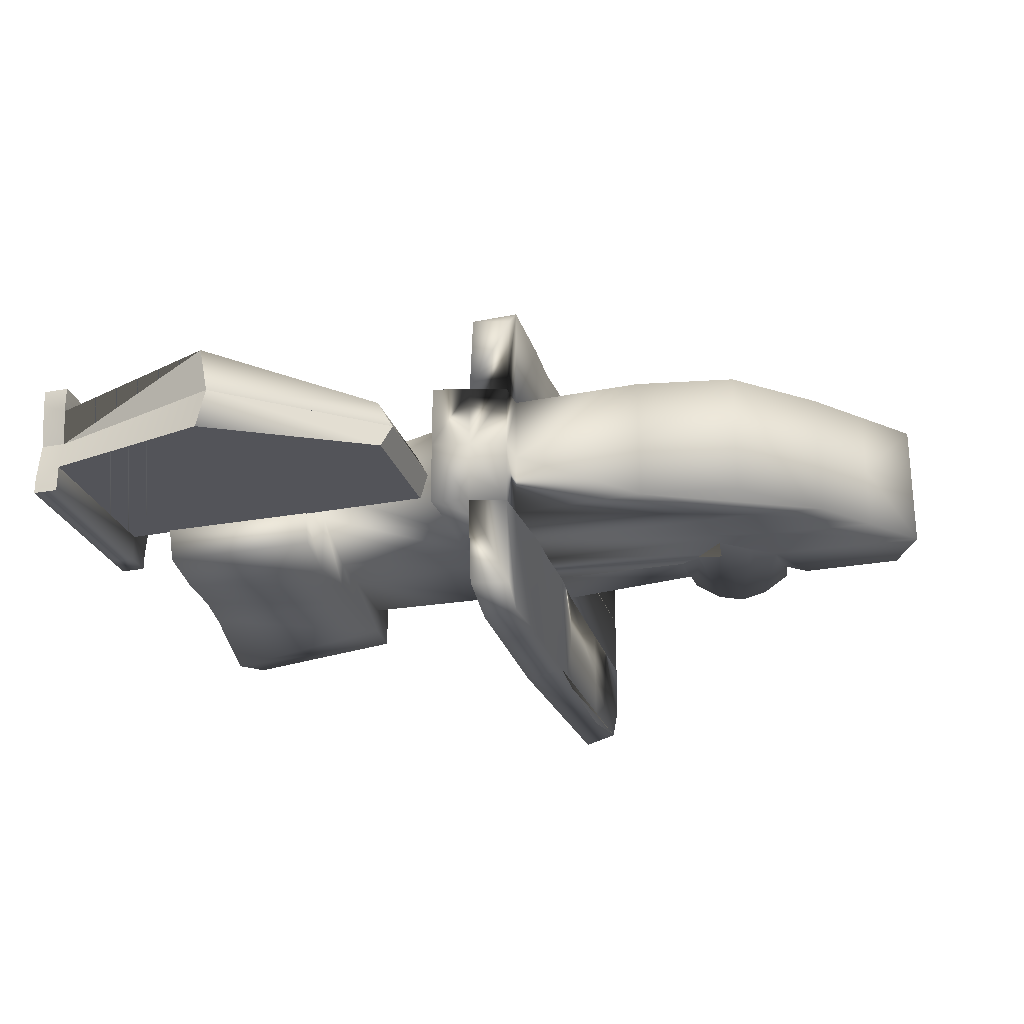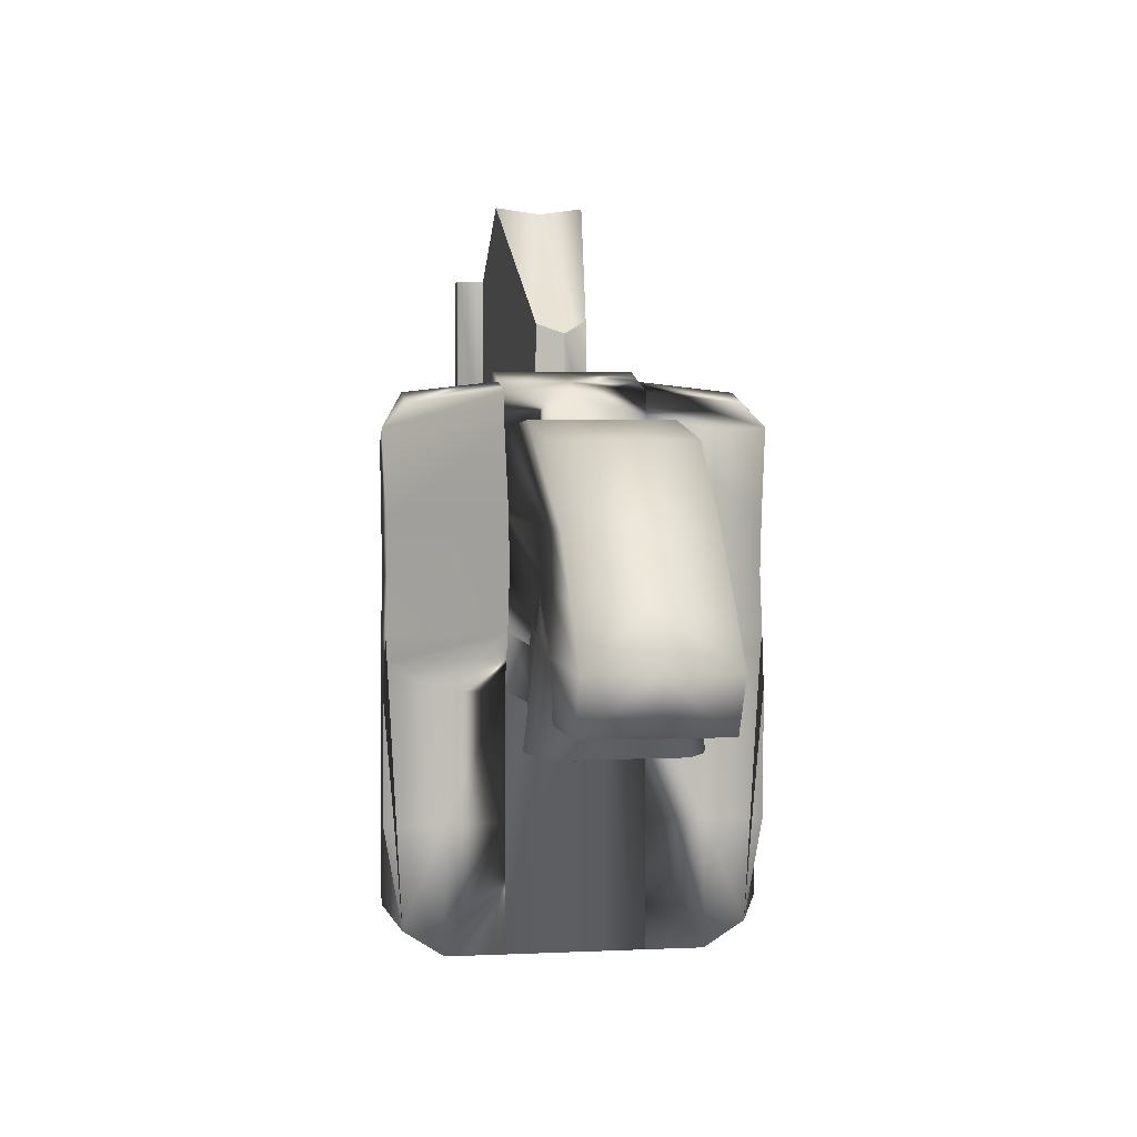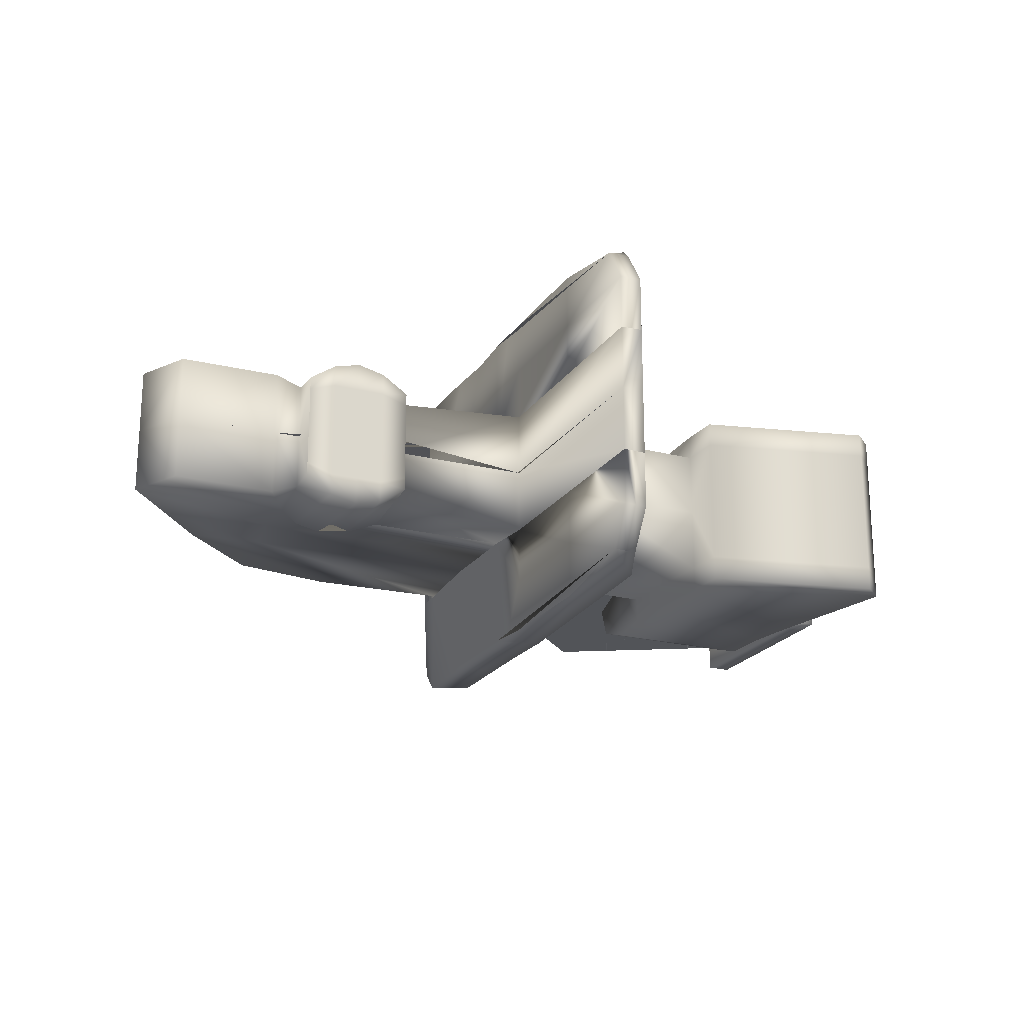
<metadata>
{"format":"obj","ext":"obj","renderer":"f3d","projection":"perspective","resolution":1024,"background":"white","views":[{"elev":-25.4,"azim":-164.2,"up":"+Z"},{"elev":3.3,"azim":-99.4,"up":"+Y"},{"elev":-21.2,"azim":-23.9,"up":"+Z"}]}
</metadata>
<code>
o Cabin_Plane.001_Windows.004
v 0.2756 -0.05097 0.03038
v 0.2756 -0.1577 0.03038
v 0.2756 -0.1577 0.03038
v 0.5591 -0.1596 0.03927
v 0.5614 -0.1693 0.01115
v 0.2651 -0.1686 0.01115
v 0.4028 0.0503 0.04825
v 0.5591 -0.003974 0.03927
v 0.2651 -0.06191 0.01115
v 0.3976 0.04483 0.01115
v 0.4028 0.0503 0.04825
v 0.5806 -0.003974 0.04737
v 0.583 -0.01375 0.01115
v 0.583 -0.1693 0.01115
v 0.5806 -0.1596 0.04737
v 0.5591 -0.184 0.04737
v 0.5591 -0.1596 0.0623
v 0.5591 -0.184 0.0623
v 0.5614 -0.1937 0.01115
v 0.5806 -0.184 0.04737
v 0.583 -0.1937 0.01115
v 0.5806 -0.184 0.0623
v 0.5806 -0.1596 0.0623
v 0.5591 -0.003974 0.0623
v 0.5806 -0.003974 0.0623
v 0.273 -0.05371 -0.01094
v 0.2716 -0.1618 -0.01237
v 0.2756 -0.1577 -0.00808
v 0.5591 -0.1596 -0.01697
v 0.4028 0.0503 -0.02595
v 0.5591 -0.003974 -0.01697
v 0.4028 0.0503 -0.02595
v 0.5806 -0.003974 -0.02507
v 0.5806 -0.1596 -0.02507
v 0.5591 -0.184 -0.02507
v 0.5591 -0.184 -0.04
v 0.5591 -0.1596 -0.04
v 0.5806 -0.184 -0.02507
v 0.5806 -0.1596 -0.04
v 0.5806 -0.184 -0.04
v 0.5806 -0.003974 -0.04
v 0.5591 -0.003974 -0.04
v 0.5591 -0.1596 -0.01697
v 0.5591 -0.003974 -0.01697
v 0.5806 -0.003974 -0.02507
v 0.5806 -0.1596 -0.02507
v 0.5591 -0.184 -0.02507
v 0.5591 -0.184 -0.04
v 0.5591 -0.1596 -0.04
v 0.5806 -0.184 -0.02507
v 0.5806 -0.1596 -0.04
v 0.5806 -0.184 -0.04
v 0.5806 -0.003974 -0.04
v 0.5591 -0.003974 -0.04
v 0.5591 -0.1596 0.03927
v 0.5614 -0.01375 0.01115
v 0.5591 -0.003974 0.03927
v 0.5806 -0.003974 0.04737
v 0.5806 -0.1596 0.04737
v 0.5591 -0.184 0.04737
v 0.5591 -0.1596 0.0623
v 0.5591 -0.184 0.0623
v 0.5806 -0.184 0.04737
v 0.5806 -0.184 0.0623
v 0.5806 -0.1596 0.0623
v 0.5591 -0.003974 0.0623
v 0.5806 -0.003974 0.0623
v 0.3665 -0.1627 0.004916
v 0.4981 -0.1627 0.004916
v 0.4981 -0.1627 0.03068
v 0.3665 -0.1627 0.03018
v 0.4981 -0.1627 0.08357
v 0.5017 -0.1273 0.07163
v 0.5017 -0.1184 0.04557
v 0.3628 -0.207 0.05951
v 0.3628 -0.207 0.081
v 0.3647 -0.2513 0.08015
v 0.3647 -0.2513 0.05865
v 0.3674 -0.1273 0.07112
v 0.3674 -0.1184 0.04507
v 0.5001 -0.207 0.06207
v 0.5001 -0.207 0.08357
v 0.3665 -0.3178 0.08307
v 0.3665 -0.3178 0.06157
v -0.1438 -0.3399 0.05955
v -0.1672 -0.2956 0.05955
v -0.03547 -0.2956 0.05796
v -0.05869 -0.3399 0.06006
v 0.1946 -0.5478 0.06107
v 0.2086 -0.3081 0.05898
v 0.2456 -0.3205 0.06107
v -0.1297 -0.2513 0.05955
v -0.03661 -0.2513 0.05697
v 0.1729 -0.2513 0.05684
v 0.1717 -0.2956 0.05845
v 0.05263 -0.2956 0.0582
v 0.03336 -0.2767 0.06111
v 0.01031 -0.2578 0.05808
v -0.01659 -0.2767 0.06099
v 0.2084 -0.2513 0.05747
v 0.2438 -0.2513 0.05805
v -0.09219 -0.207 0.05955
v -0.02973 -0.207 0.05734
v 0.1713 -0.207 0.05754
v 0.2067 -0.207 0.05837
v 0.2421 -0.207 0.059
v -0.02695 -0.1461 0.05955
v 0.05755 -0.1322 0.06006
v 0.1725 -0.1377 0.06056
v 0.2051 -0.1502 0.05916
v 0.2376 -0.1627 0.06107
v -0.03649 -0.3403 0.05186
v 0.2062 -0.1018 0.06081
v 0.2387 -0.09345 0.06107
v 0.1737 -0.1101 0.06056
v 0.2062 -0.1018 0.06081
v 0.1737 -0.1101 0.06056
v 0.1713 -0.207 0.05754
v 0.1729 -0.2513 0.05684
v 0.2051 -0.1502 0.05916
v 0.1717 -0.2956 0.05845
v 0.2067 -0.207 0.05837
v 0.1995 -0.5097 0.1073
v 0.1995 -0.5097 0.1546
v 0.2086 -0.3081 0.1535
v 0.2086 -0.3081 0.1063
v 0.1729 -0.2513 0.1514
v 0.1717 -0.2956 0.153
v 0.2051 -0.1502 0.1537
v 0.2062 -0.1103 0.1367
v 0.1713 -0.207 0.1521
v 0.2067 -0.207 0.1529
v 0.1946 -0.5478 0.06107
v 0.1995 -0.5097 0.06003
v 0.2086 -0.3081 0.05898
v 0.1725 -0.1377 0.06056
v 0.2084 -0.2513 0.05747
v 0.1739 -0.3413 0.06056
v 0.1739 -0.3413 0.06056
v 0.1761 -0.5478 0.06056
v 0.175 -0.4445 0.06056
v 0.1761 -0.5478 0.06056
v 0.1853 -0.5478 0.06082
v 0.2062 -0.1018 0.004916
v 0.2387 -0.09345 0.004916
v 0.3684 -0.3537 0.06157
v 0.3684 -0.3537 0.004917
v 0.3665 -0.3178 0.004917
v 0.2376 -0.1627 0.004916
v 0.5077 -0.2513 0.06207
v 0.5077 -0.2513 0.004917
v 0.5344 -0.3709 0.004917
v 0.5344 -0.3709 0.06207
v 0.5159 -0.3881 0.004917
v 0.5159 -0.3881 0.06207
v -0.03649 -0.3673 0.05045
v -0.03649 -0.3673 0.03949
v -0.03649 -0.3673 0.03295
v -0.03649 -0.3673 0.01914
v -0.03649 -0.3673 0.004917
v -0.03649 -0.3403 0.004917
v -0.09219 -0.207 0.004916
v -0.02695 -0.1461 0.004916
v -0.05869 -0.3399 0.004917
v 0.05755 -0.1322 0.004916
v 0.2456 -0.3205 0.004917
v -0.1438 -0.3399 0.004917
v -0.1672 -0.2956 0.004917
v 0.1739 -0.3413 0.004917
v 0.05283 -0.3413 0.004917
v 0.05283 -0.3413 0.05186
v 0.1725 -0.1377 0.004916
v 0.1737 -0.1101 0.004916
v 0.1761 -0.5478 0.004917
v 0.5001 -0.207 0.004916
v -0.01416 -0.3673 0.01914
v -0.01416 -0.3673 0.004917
v -0.1297 -0.2513 0.004917
v 0.05283 -0.3673 0.004917
v 0.05283 -0.3673 0.01914
v 0.05283 -0.3673 0.03295
v 0.05283 -0.3673 0.03949
v 0.05283 -0.3673 0.05045
v 0.1946 -0.5478 0.004917
v 0.1725 -0.1377 0.1551
v 0.1737 -0.1186 0.1364
v 0.2084 -0.2513 0.152
v 0.1902 -0.3018 0.1533
v 0.1761 -0.527 0.1404
v 0.175 -0.4445 0.1551
v 0.1739 -0.3413 0.1551
v 0.1728 -0.3184 0.154
v 0.1946 -0.527 0.1409
v 0.1853 -0.527 0.1407
v 0.175 -0.4445 0.1078
v 0.1761 -0.5478 0.1078
v 0.1739 -0.3413 0.1078
v 0.1853 -0.5478 0.1081
v 0.1946 -0.5478 0.1083
v 0.3665 -0.1627 0.08307
v 0.3684 -0.3537 0.08307
v 0.5344 -0.3709 0.08357
v 0.5159 -0.3881 0.08357
v 0.5077 -0.2513 0.08357
v 0.0305 -0.3673 0.01914
v 0.0305 -0.3673 0.004917
v 0.008167 -0.3673 0.004917
v 0.008167 -0.3673 0.01914
v 0.0305 -0.3673 0.04676
v 0.0305 -0.3673 0.03295
v 0.008167 -0.3673 0.03295
v 0.008167 -0.3673 0.04676
v -0.01416 -0.3673 0.04676
v -0.01416 -0.3673 0.03295
v 0.0305 -0.3673 0.06541
v 0.008167 -0.3673 0.07073
v -0.01416 -0.3673 0.06541
v 0.1761 -0.5478 0.004917
v 0.1946 -0.5478 0.004917
v 0.1739 -0.3413 0.004917
v 0.1717 -0.2956 0.004917
v 0.1717 -0.2956 0.004917
v 0.2067 -0.207 0.004916
v 0.2084 -0.2513 0.004917
v 0.2084 -0.2513 0.004917
v 0.2067 -0.207 0.004916
v 0.1737 -0.1101 0.004916
v 0.1725 -0.1377 0.004916
v 0.2086 -0.3081 0.004917
v 0.2086 -0.3081 0.004917
v 0.1713 -0.207 0.004916
v 0.1713 -0.207 0.004916
v 0.1729 -0.2513 0.004917
v 0.2051 -0.1502 0.004916
v 0.2062 -0.1018 0.004916
v 0.2051 -0.1502 0.004916
v 0.1729 -0.2513 0.004917
v -0.04349 -0.2956 0.004917
v 0.2421 -0.207 0.004916
v 0.3628 -0.207 0.004916
v -0.02973 -0.207 0.004916
v 0.2438 -0.2513 0.004917
v 0.3647 -0.2513 0.004917
v -0.03661 -0.2513 0.004917
v 0.3665 -0.1627 -0.02034
v 0.4981 -0.1627 -0.02085
v 0.5017 -0.1184 -0.03574
v 0.5017 -0.1273 -0.06179
v 0.4981 -0.1627 -0.07374
v 0.3628 -0.207 -0.04968
v 0.3647 -0.2513 -0.04882
v 0.3647 -0.2513 -0.07031
v 0.3628 -0.207 -0.07117
v 0.3674 -0.1184 -0.03524
v 0.3674 -0.1273 -0.06129
v 0.5001 -0.207 -0.05224
v 0.5001 -0.207 -0.07374
v 0.3665 -0.3178 -0.05174
v 0.3665 -0.3178 -0.07323
v -0.1438 -0.3399 -0.04972
v -0.05869 -0.3399 -0.05022
v -0.03547 -0.2956 -0.04813
v -0.1672 -0.2956 -0.04972
v 0.1946 -0.5478 -0.05123
v 0.2456 -0.3205 -0.05123
v 0.2086 -0.3081 -0.04915
v -0.03661 -0.2513 -0.04714
v -0.1297 -0.2513 -0.04972
v -0.01659 -0.2767 -0.05115
v 0.01031 -0.2578 -0.04825
v 0.03336 -0.2767 -0.05128
v 0.05263 -0.2956 -0.04837
v 0.1717 -0.2956 -0.04861
v 0.1729 -0.2513 -0.04701
v 0.2438 -0.2513 -0.04821
v 0.2084 -0.2513 -0.04763
v -0.02973 -0.207 -0.04751
v -0.09219 -0.207 -0.04972
v 0.1713 -0.207 -0.04771
v 0.2421 -0.207 -0.04917
v 0.2067 -0.207 -0.04854
v 0.05755 -0.1322 -0.05023
v -0.02695 -0.1461 -0.04972
v 0.1725 -0.1377 -0.05073
v 0.2376 -0.1627 -0.05123
v 0.2051 -0.1502 -0.04933
v -0.03649 -0.3403 -0.04203
v 0.2387 -0.09345 -0.05123
v 0.2062 -0.1018 -0.05098
v 0.1737 -0.1101 -0.05073
v 0.1737 -0.1101 -0.05073
v 0.2062 -0.1018 -0.05098
v 0.1729 -0.2513 -0.04701
v 0.1713 -0.207 -0.04771
v 0.2051 -0.1502 -0.04933
v 0.1717 -0.2956 -0.04861
v 0.2067 -0.207 -0.04854
v 0.1995 -0.5097 -0.09746
v 0.2086 -0.3081 -0.09642
v 0.2086 -0.3081 -0.1437
v 0.1995 -0.5097 -0.1447
v 0.1717 -0.2956 -0.1432
v 0.1729 -0.2513 -0.1416
v 0.2062 -0.1103 -0.1268
v 0.2051 -0.1502 -0.1439
v 0.1713 -0.207 -0.1423
v 0.2067 -0.207 -0.1431
v 0.2086 -0.3081 -0.04915
v 0.1995 -0.5097 -0.05019
v 0.1946 -0.5478 -0.05123
v 0.1725 -0.1377 -0.05073
v 0.2084 -0.2513 -0.04763
v 0.1739 -0.3413 -0.05073
v 0.1739 -0.3413 -0.05073
v 0.1761 -0.5478 -0.05073
v 0.1761 -0.5478 -0.05073
v 0.175 -0.4445 -0.05073
v 0.1853 -0.5478 -0.05098
v 0.3684 -0.3537 -0.05174
v 0.5077 -0.2513 -0.05224
v 0.5344 -0.3709 -0.05224
v 0.5159 -0.3881 -0.05224
v -0.03649 -0.3673 -0.04062
v -0.03649 -0.3673 -0.009309
v -0.03649 -0.3673 -0.02312
v -0.03649 -0.3673 -0.02966
v 0.05283 -0.3413 -0.04203
v -0.01416 -0.3673 -0.009309
v 0.05283 -0.3673 -0.04062
v 0.05283 -0.3673 -0.02966
v 0.05283 -0.3673 -0.02312
v 0.05283 -0.3673 -0.009309
v 0.1725 -0.1377 -0.1453
v 0.1737 -0.1186 -0.1266
v 0.2084 -0.2513 -0.1422
v 0.1902 -0.3018 -0.1434
v 0.1761 -0.527 -0.1306
v 0.1853 -0.527 -0.1309
v 0.1946 -0.527 -0.1311
v 0.1728 -0.3184 -0.1442
v 0.1739 -0.3413 -0.1453
v 0.175 -0.4445 -0.1453
v 0.175 -0.4445 -0.098
v 0.1761 -0.5478 -0.098
v 0.1739 -0.3413 -0.098
v 0.1853 -0.5478 -0.09825
v 0.1946 -0.5478 -0.0985
v 0.3665 -0.1627 -0.07323
v 0.3684 -0.3537 -0.07323
v 0.5159 -0.3881 -0.07374
v 0.5344 -0.3709 -0.07374
v 0.5077 -0.2513 -0.07374
v 0.0305 -0.3673 -0.009309
v 0.008167 -0.3673 -0.009309
v 0.0305 -0.3673 -0.03692
v 0.008167 -0.3673 -0.03692
v 0.008167 -0.3673 -0.02312
v 0.0305 -0.3673 -0.02312
v -0.01416 -0.3673 -0.03692
v -0.01416 -0.3673 -0.02312
v 0.0305 -0.3673 -0.05558
v 0.008167 -0.3673 -0.0609
v -0.01416 -0.3673 -0.05558
f 2 4 5 6 3
f 10 9 26 30
f 9 1 3 6
f 10 11 1 9
f 12 13 14 15
f 16 4 17 18
f 19 16 20 21
f 15 20 22 23
f 15 14 21 20
f 5 4 16 19
f 17 24 25 23
f 17 23 22 18
f 12 15 23 25
f 20 16 18 22
f 4 8 24 17
f 28 27 6 5 29
f 9 6 27 26
f 10 9 26 32
f 33 34 14 13
f 35 36 37 29
f 19 21 38 35
f 34 39 40 38
f 34 38 21 14
f 5 19 35 29
f 37 39 41 42
f 37 36 40 39
f 33 41 39 34
f 38 40 36 35
f 29 37 42 31
f 32 26 30
f 27 6 5 43
f 30 26 28 29 31
f 26 27 28
f 45 46 14 13
f 47 48 49 43
f 19 21 50 47
f 46 51 52 50
f 46 50 21 14
f 5 19 47 43
f 49 51 53 54
f 49 48 52 51
f 45 53 51 46
f 50 52 48 47
f 43 49 54 44
f 56 10 9 6 5
f 56 5 14 13
f 10 7 1 9
f 7 8 4 2 1
f 1 2 3
f 58 13 14 59
f 60 55 61 62
f 14 5 19 21
f 19 60 63 21
f 59 63 64 65
f 59 14 21 63
f 5 55 60 19
f 61 66 67 65
f 61 65 64 62
f 58 59 65 67
f 63 60 62 64
f 55 57 66 61
f 30 44 43 27 26
f 3 55 5 6
f 66 57 67
f 67 57 58
f 56 13 58
f 58 57 56
f 56 11 10
f 8 7 56 11
f 42 41 44 54
f 41 33 44
f 13 44 33 45
f 30 44 10 32
f 44 56 10
f 13 56 44
f 68 69 70 71
f 70 72 73 74
f 75 76 77 78
f 74 73 79 80
f 81 82 72 70
f 78 77 83 84
f 85 86 87 88
f 89 90 91
f 86 92 93 87
f 87 93 94 95 96 97 98 99
f 90 100 101 91
f 91 101 78 84
f 92 102 103 93
f 93 103 104 94
f 100 105 106 101
f 101 106 75 78
f 102 107 108 103
f 103 108 109 104
f 105 110 111 106
f 106 111 71 75
f 112 88 87
f 110 113 114 111
f 115 113 116 117
f 94 104 118 119
f 113 110 120 116
f 95 94 119 121
f 110 105 122 120
f 123 124 125 126
f 119 127 128 121
f 120 129 130 116
f 118 131 127 119
f 122 132 129 120
f 90 89 133 134 135
f 104 109 136 118
f 100 90 135 137
f 109 115 117 136
f 105 100 137 122
f 138 95 121 139
f 140 138 139 141 142
f 89 140 142 143 133
f 113 144 145 114
f 80 71 70 74
f 146 147 148 84
f 111 149 68 71
f 150 151 152 153
f 153 152 154 155
f 156 157 158 159 160 161 112
f 102 162 163 107
f 112 161 164 88
f 107 163 165 108
f 84 148 166 91
f 85 167 168 86
f 155 154 147 146
f 88 164 167 85
f 138 169 170 171
f 109 172 173 115
f 140 174 169 138
f 108 165 172 109
f 70 69 175 81
f 176 177 160 159
f 86 168 178 92
f 171 170 179 180 181 182 183
f 114 145 149 111
f 91 166 184 89
f 81 175 151 150
f 115 173 144 113
f 92 178 162 102
f 89 184 174 140
f 185 186 130 129
f 131 185 129 132
f 127 131 132 187
f 128 127 187 125 188
f 189 190 191 192 128 188 125 124 193 194
f 117 186 185 136
f 195 190 189 196
f 116 130 186 117
f 135 126 125 187 137
f 192 191 197
f 198 194 193 199
f 137 187 132 122
f 136 185 131 118
f 200 79 73 72
f 201 83 202 203
f 83 77 204 202
f 77 76 82 204
f 76 200 72 82
f 71 200 76 75
f 80 79 200 71
f 153 202 204 150
f 146 201 203 155
f 84 83 201 146
f 150 204 82 81
f 155 203 202 153
f 123 193 124
f 133 199 123 134
f 134 123 126 135
f 197 191 190 195
f 139 197 195 141
f 141 195 196 142
f 121 128 192 197 139
f 196 189 194 198
f 142 196 198 143
f 143 198 199 133
f 205 206 207 208
f 209 210 211 212
f 213 214 158 157
f 208 207 177 176
f 211 208 176 214
f 214 176 159 158
f 180 179 206 205
f 181 180 205 210
f 210 205 208 211
f 182 181 210 209
f 183 182 209 215
f 215 209 212 216
f 212 211 214 213
f 216 212 213 217
f 217 213 157 156
f 215 216 98 97
f 171 96 95 138
f 183 215 97 96 171
f 216 217 99 98
f 217 156 112 87 99
f 199 193 123
f 184 174 218 219
f 174 169 220 218
f 169 221 222 220
f 223 224 225 226
f 172 173 227 228
f 224 229 230 225
f 231 172 228 232
f 229 184 219 230
f 218 220 222 230 219
f 222 233 225 230
f 233 232 226 225
f 232 228 234 226
f 228 227 235 234
f 236 223 226 234
f 221 237 233 222
f 144 236 234 235
f 237 231 232 233
f 173 144 235 227
f 236 144 145 149
f 179 206 207 177 160 161 164 238 221 169 170
f 239 149 68 240
f 223 236 149 239
f 241 165 172 231
f 162 163 165 241
f 242 239 240 243
f 224 223 239 242
f 244 241 231 237
f 178 162 241 244
f 166 242 243 148
f 229 224 242 166
f 238 244 237 221
f 168 178 244 238
f 184 229 166
f 167 168 238 164
f 240 68 69 175
f 243 240 175 151
f 148 243 151 152
f 147 148 152 154
f 68 245 246 69
f 246 247 248 249
f 250 251 252 253
f 247 254 255 248
f 256 246 249 257
f 251 258 259 252
f 260 261 262 263
f 264 265 266
f 263 262 267 268
f 262 269 270 271 272 273 274 267
f 266 265 275 276
f 265 258 251 275
f 268 267 277 278
f 267 274 279 277
f 276 275 280 281
f 275 251 250 280
f 278 277 282 283
f 277 279 284 282
f 281 280 285 286
f 280 250 245 285
f 287 262 261
f 286 285 288 289
f 290 291 292 289
f 274 293 294 279
f 289 292 295 286
f 273 296 293 274
f 286 295 297 281
f 298 299 300 301
f 293 296 302 303
f 295 292 304 305
f 294 293 303 306
f 297 295 305 307
f 266 308 309 310 264
f 279 294 311 284
f 276 312 308 266
f 284 311 291 290
f 281 297 312 276
f 313 314 296 273
f 315 316 317 314 313
f 264 310 318 316 315
f 289 288 145 144
f 254 247 246 245
f 319 258 148 147
f 285 245 68 149
f 320 321 152 151
f 321 322 154 152
f 323 287 161 160 324 325 326
f 278 283 163 162
f 287 261 164 161
f 283 282 165 163
f 258 265 166 148
f 260 263 168 167
f 322 319 147 154
f 261 260 167 164
f 313 327 170 169
f 284 290 173 172
f 315 313 169 174
f 282 284 172 165
f 246 256 175 69
f 328 324 160 177
f 263 268 178 168
f 327 329 330 331 332 179 170
f 288 285 149 145
f 265 264 184 166
f 256 320 151 175
f 290 289 144 173
f 268 278 162 178
f 264 315 174 184
f 333 305 304 334
f 306 307 305 333
f 303 335 307 306
f 302 336 300 335 303
f 337 338 339 301 300 336 302 340 341 342
f 291 311 333 334
f 343 344 337 342
f 292 291 334 304
f 308 312 335 300 299
f 340 345 341
f 346 347 339 338
f 312 297 307 335
f 311 294 306 333
f 348 249 248 255
f 349 350 351 259
f 259 351 352 252
f 252 352 257 253
f 253 257 249 348
f 245 250 253 348
f 254 245 348 255
f 321 320 352 351
f 319 322 350 349
f 258 319 349 259
f 320 256 257 352
f 322 321 351 350
f 298 301 339
f 310 309 298 347
f 309 308 299 298
f 345 343 342 341
f 314 317 343 345
f 317 316 344 343
f 296 314 345 340 302
f 344 346 338 337
f 316 318 346 344
f 318 310 347 346
f 353 354 207 206
f 355 356 357 358
f 359 326 325 360
f 354 328 177 207
f 357 360 328 354
f 360 325 324 328
f 332 353 206 179
f 331 358 353 332
f 358 357 354 353
f 330 355 358 331
f 329 361 355 330
f 361 362 356 355
f 356 359 360 357
f 362 363 359 356
f 363 323 326 359
f 361 271 270 362
f 327 313 273 272
f 329 327 272 271 361
f 362 270 269 363
f 363 269 262 287 323
f 347 298 339

</code>
